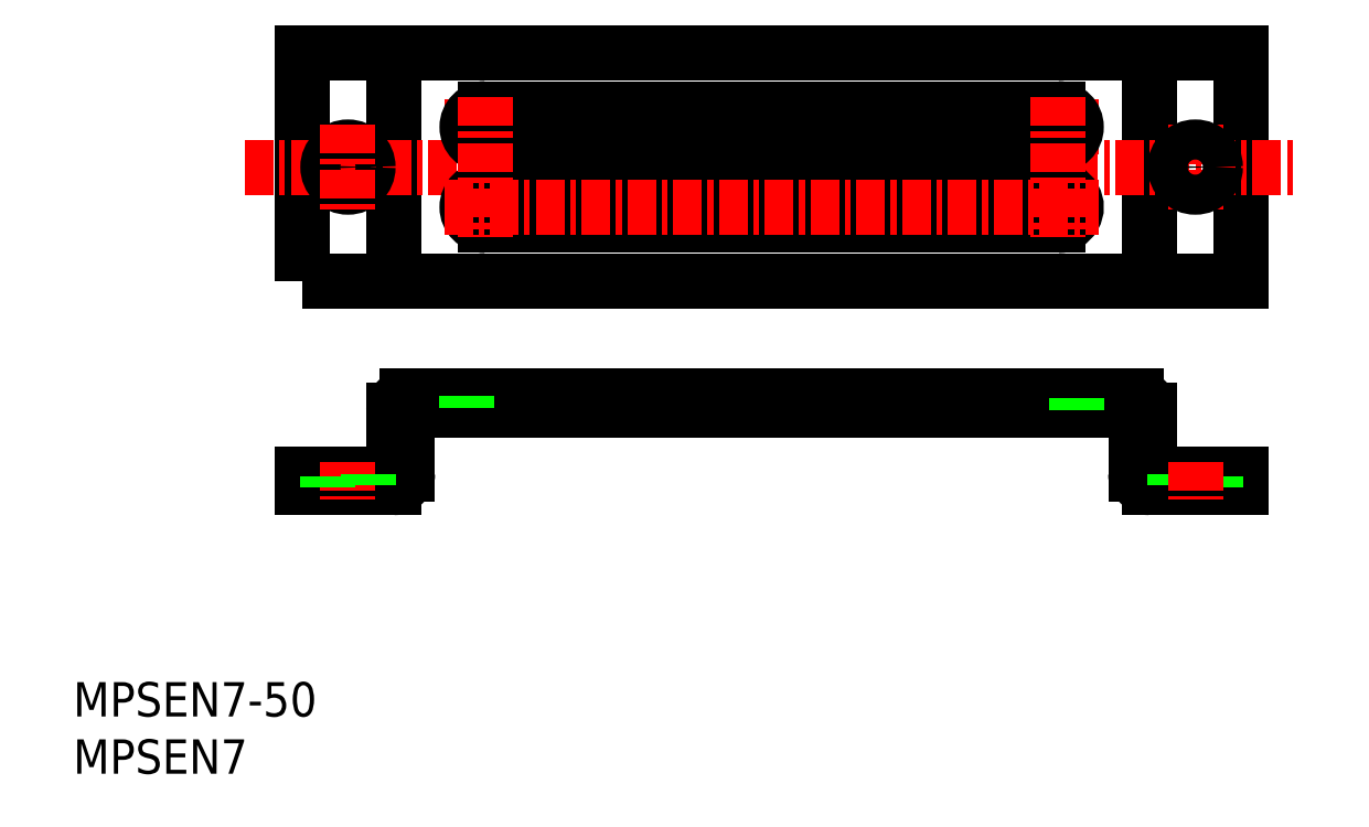
<metadata>
{"format":"dxf","ext":"dxf","renderer":"ezdxf+matplotlib","layout":"modelspace","background":"white","min_lineweight":24,"dpi":150}
</metadata>
<code>
0
SECTION
2
ENTITIES
0
POLYLINE
8
0
66
     1
10
0
20
0
30
0
70
     1
0
VERTEX
8
0
10
85.06
20
-51.25
30
0
0
VERTEX
8
0
10
167.1
20
-51.25
30
0
0
VERTEX
8
0
10
167.1
20
-31.25
30
0
0
VERTEX
8
0
10
85.06
20
-31.25
30
0
0
SEQEND
8
0
0
LINE
8
0
10
93.06
20
-31.25
30
0
11
93.06
21
-51.25
31
0
0
LINE
8
0
10
159.1
20
-51.25
30
0
11
159.1
21
-31.25
31
0
0
LINE
8
CENTER
10
80.06
20
-41.25
30
0
11
172.1
21
-41.25
31
0
0
LINE
8
CENTER
10
97.46
20
-37.75
30
0
11
154.7
21
-37.75
31
0
0
LINE
8
0
10
101.1
20
-36.15
30
0
11
151.1
21
-36.15
31
0
0
LINE
8
0
10
101.1
20
-39.35
30
0
11
151.1
21
-39.35
31
0
0
ARC
8
0
10
151.1
20
-37.75
30
0
40
1.6
50
270
51
90
0
ARC
8
0
10
101.1
20
-37.75
30
0
40
1.6
50
90
51
270
0
ARC
8
0
10
101.1
20
-44.75
30
0
40
1.6
50
90
51
270
0
ARC
8
0
10
151.1
20
-44.75
30
0
40
1.6
50
270
51
90
0
LINE
8
0
10
101.1
20
-43.15
30
0
11
151.1
21
-43.15
31
0
0
LINE
8
0
10
101.1
20
-46.35
30
0
11
151.1
21
-46.35
31
0
0
LINE
8
CENTER
10
97.46
20
-44.75
30
0
11
154.7
21
-44.75
31
0
0
LINE
8
CENTER
10
101.1
20
-35.15
30
0
11
101.1
21
-47.35
31
0
0
LINE
8
CENTER
10
151.1
20
-35.15
30
0
11
151.1
21
-47.35
31
0
0
LINE
8
CENTER
10
163.1
20
-37.5
30
0
11
163.1
21
-45
31
0
0
CIRCLE
8
0
10
163.1
20
-41.25
30
0
40
1.75
0
CIRCLE
8
0
10
89.06
20
-41.25
30
0
40
1.75
0
LINE
8
CENTER
10
89.06
20
-37.5
30
0
11
89.06
21
-45
31
0
0
LINE
8
0
10
85.06
20
-68.05
30
0
11
85.06
21
-69.25
31
0
0
LINE
8
0
10
85.06
20
-69.25
30
0
11
93.06
21
-69.25
31
0
0
LINE
8
0
10
167.1
20
-68.05
30
0
11
167.1
21
-69.25
31
0
0
LINE
8
0
10
157.9
20
-62.45
30
0
11
157.9
21
-68.05
31
0
0
LINE
8
0
10
85.06
20
-68.05
30
0
11
93.06
21
-68.05
31
0
0
LINE
8
0
10
93.06
20
-62.45
30
0
11
93.06
21
-68.05
31
0
0
LINE
8
0
10
159.1
20
-62.45
30
0
11
159.1
21
-68.05
31
0
0
LINE
8
0
10
94.26
20
-61.25
30
0
11
157.9
21
-61.25
31
0
0
LINE
8
0
10
94.26
20
-62.45
30
0
11
157.9
21
-62.45
31
0
0
LINE
8
0
10
94.26
20
-62.45
30
0
11
94.26
21
-68.05
31
0
0
LINE
8
0
10
159.1
20
-68.05
30
0
11
167.1
21
-68.05
31
0
0
LINE
8
0
10
159.1
20
-69.25
30
0
11
167.1
21
-69.25
31
0
0
ARC
8
0
10
157.9
20
-62.45
30
0
40
1.2
50
0
51
90
0
ARC
8
0
10
159.1
20
-68.05
30
0
40
1.2
50
180
51
270
0
ARC
8
0
10
94.26
20
-62.45
30
0
40
1.2
50
90
51
180
0
ARC
8
0
10
93.06
20
-68.05
30
0
40
1.2
50
270
51
3.82e-14
0
LINE
8
CENTER
10
89.06
20
-67.05
30
0
11
89.06
21
-70.25
31
0
0
LINE
8
0
10
87.31
20
-69.25
30
0
11
87.31
21
-68.05
31
0
0
LINE
8
0
10
90.81
20
-68.05
30
0
11
90.81
21
-69.25
31
0
0
LINE
8
0
10
161.3
20
-68.05
30
0
11
161.3
21
-69.25
31
0
0
LINE
8
0
10
164.8
20
-69.25
30
0
11
164.8
21
-68.05
31
0
0
LINE
8
CENTER
10
163.1
20
-67.05
30
0
11
163.1
21
-70.25
31
0
0
LINE
8
0
10
99.46
20
-61.25
30
0
11
99.46
21
-62.45
31
0
0
LINE
8
0
10
152.7
20
-62.45
30
0
11
152.7
21
-61.25
31
0
0
TEXT
8
0
10
65.06
20
-89.25
30
0
40
3
1
MPSEN7-50
0
TEXT
8
0
10
65.06
20
-94.25
30
0
40
3
1
MPSEN7
0
ENDSEC
0
EOF

</code>
